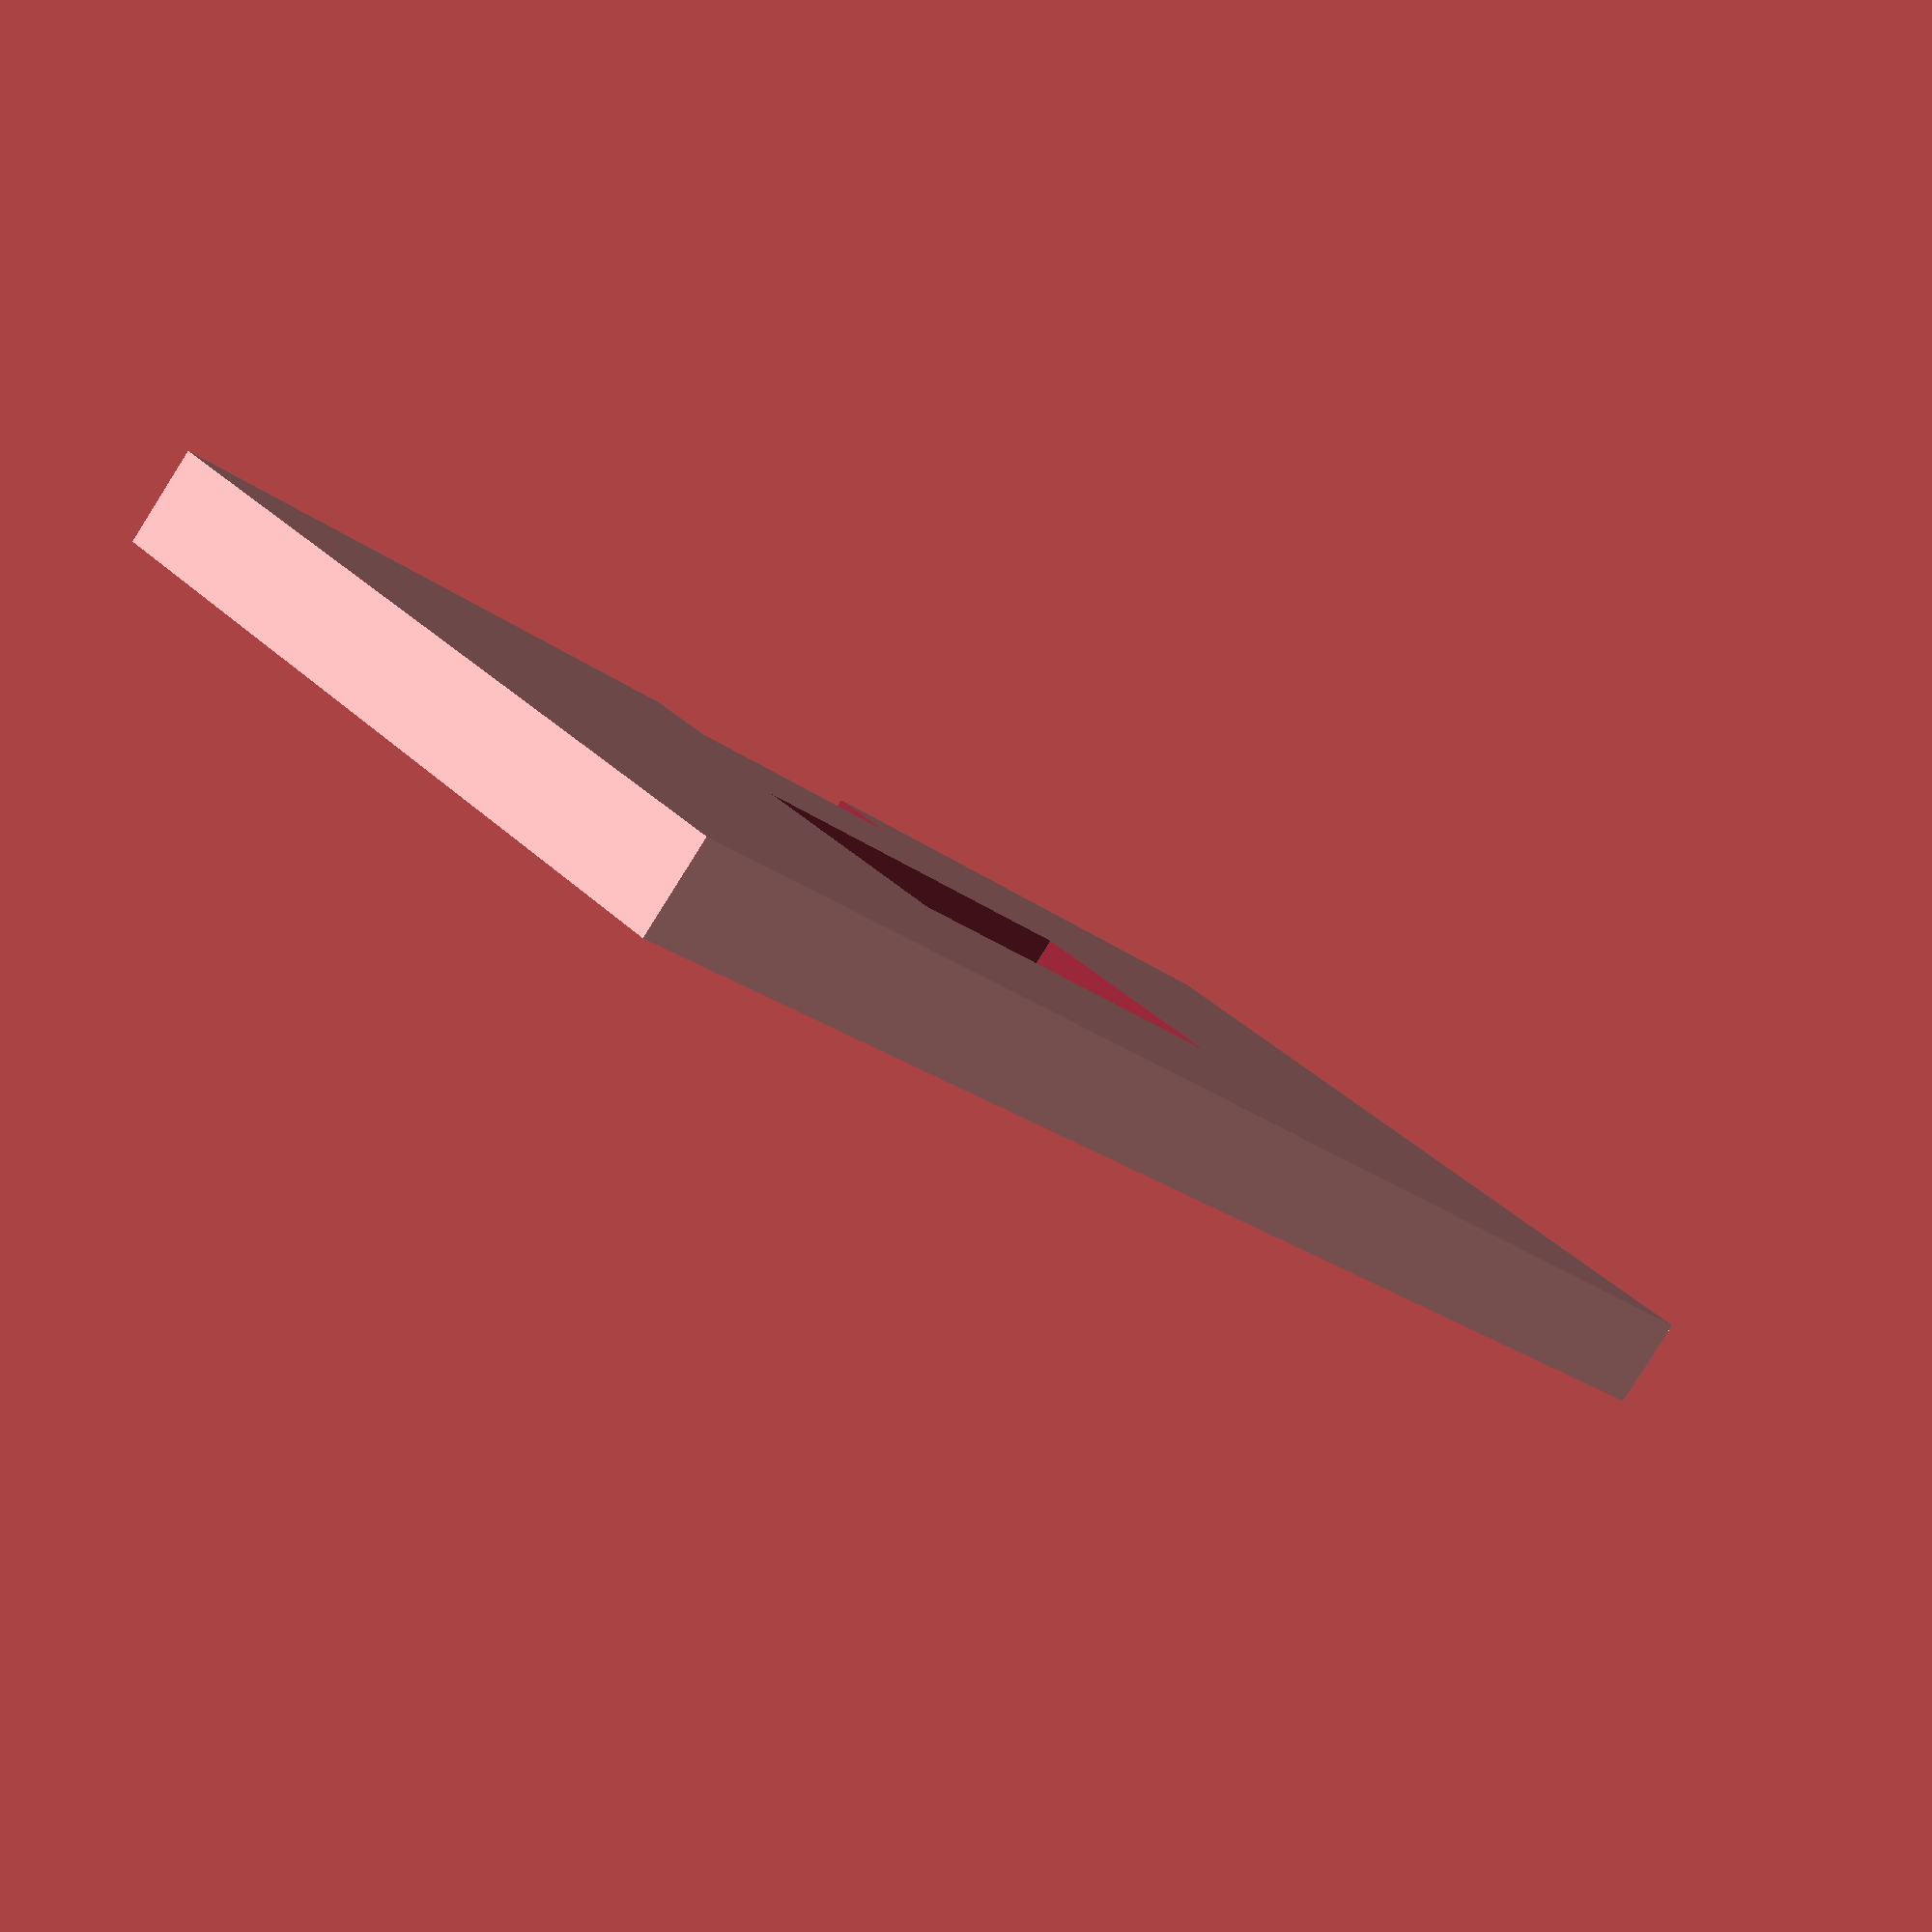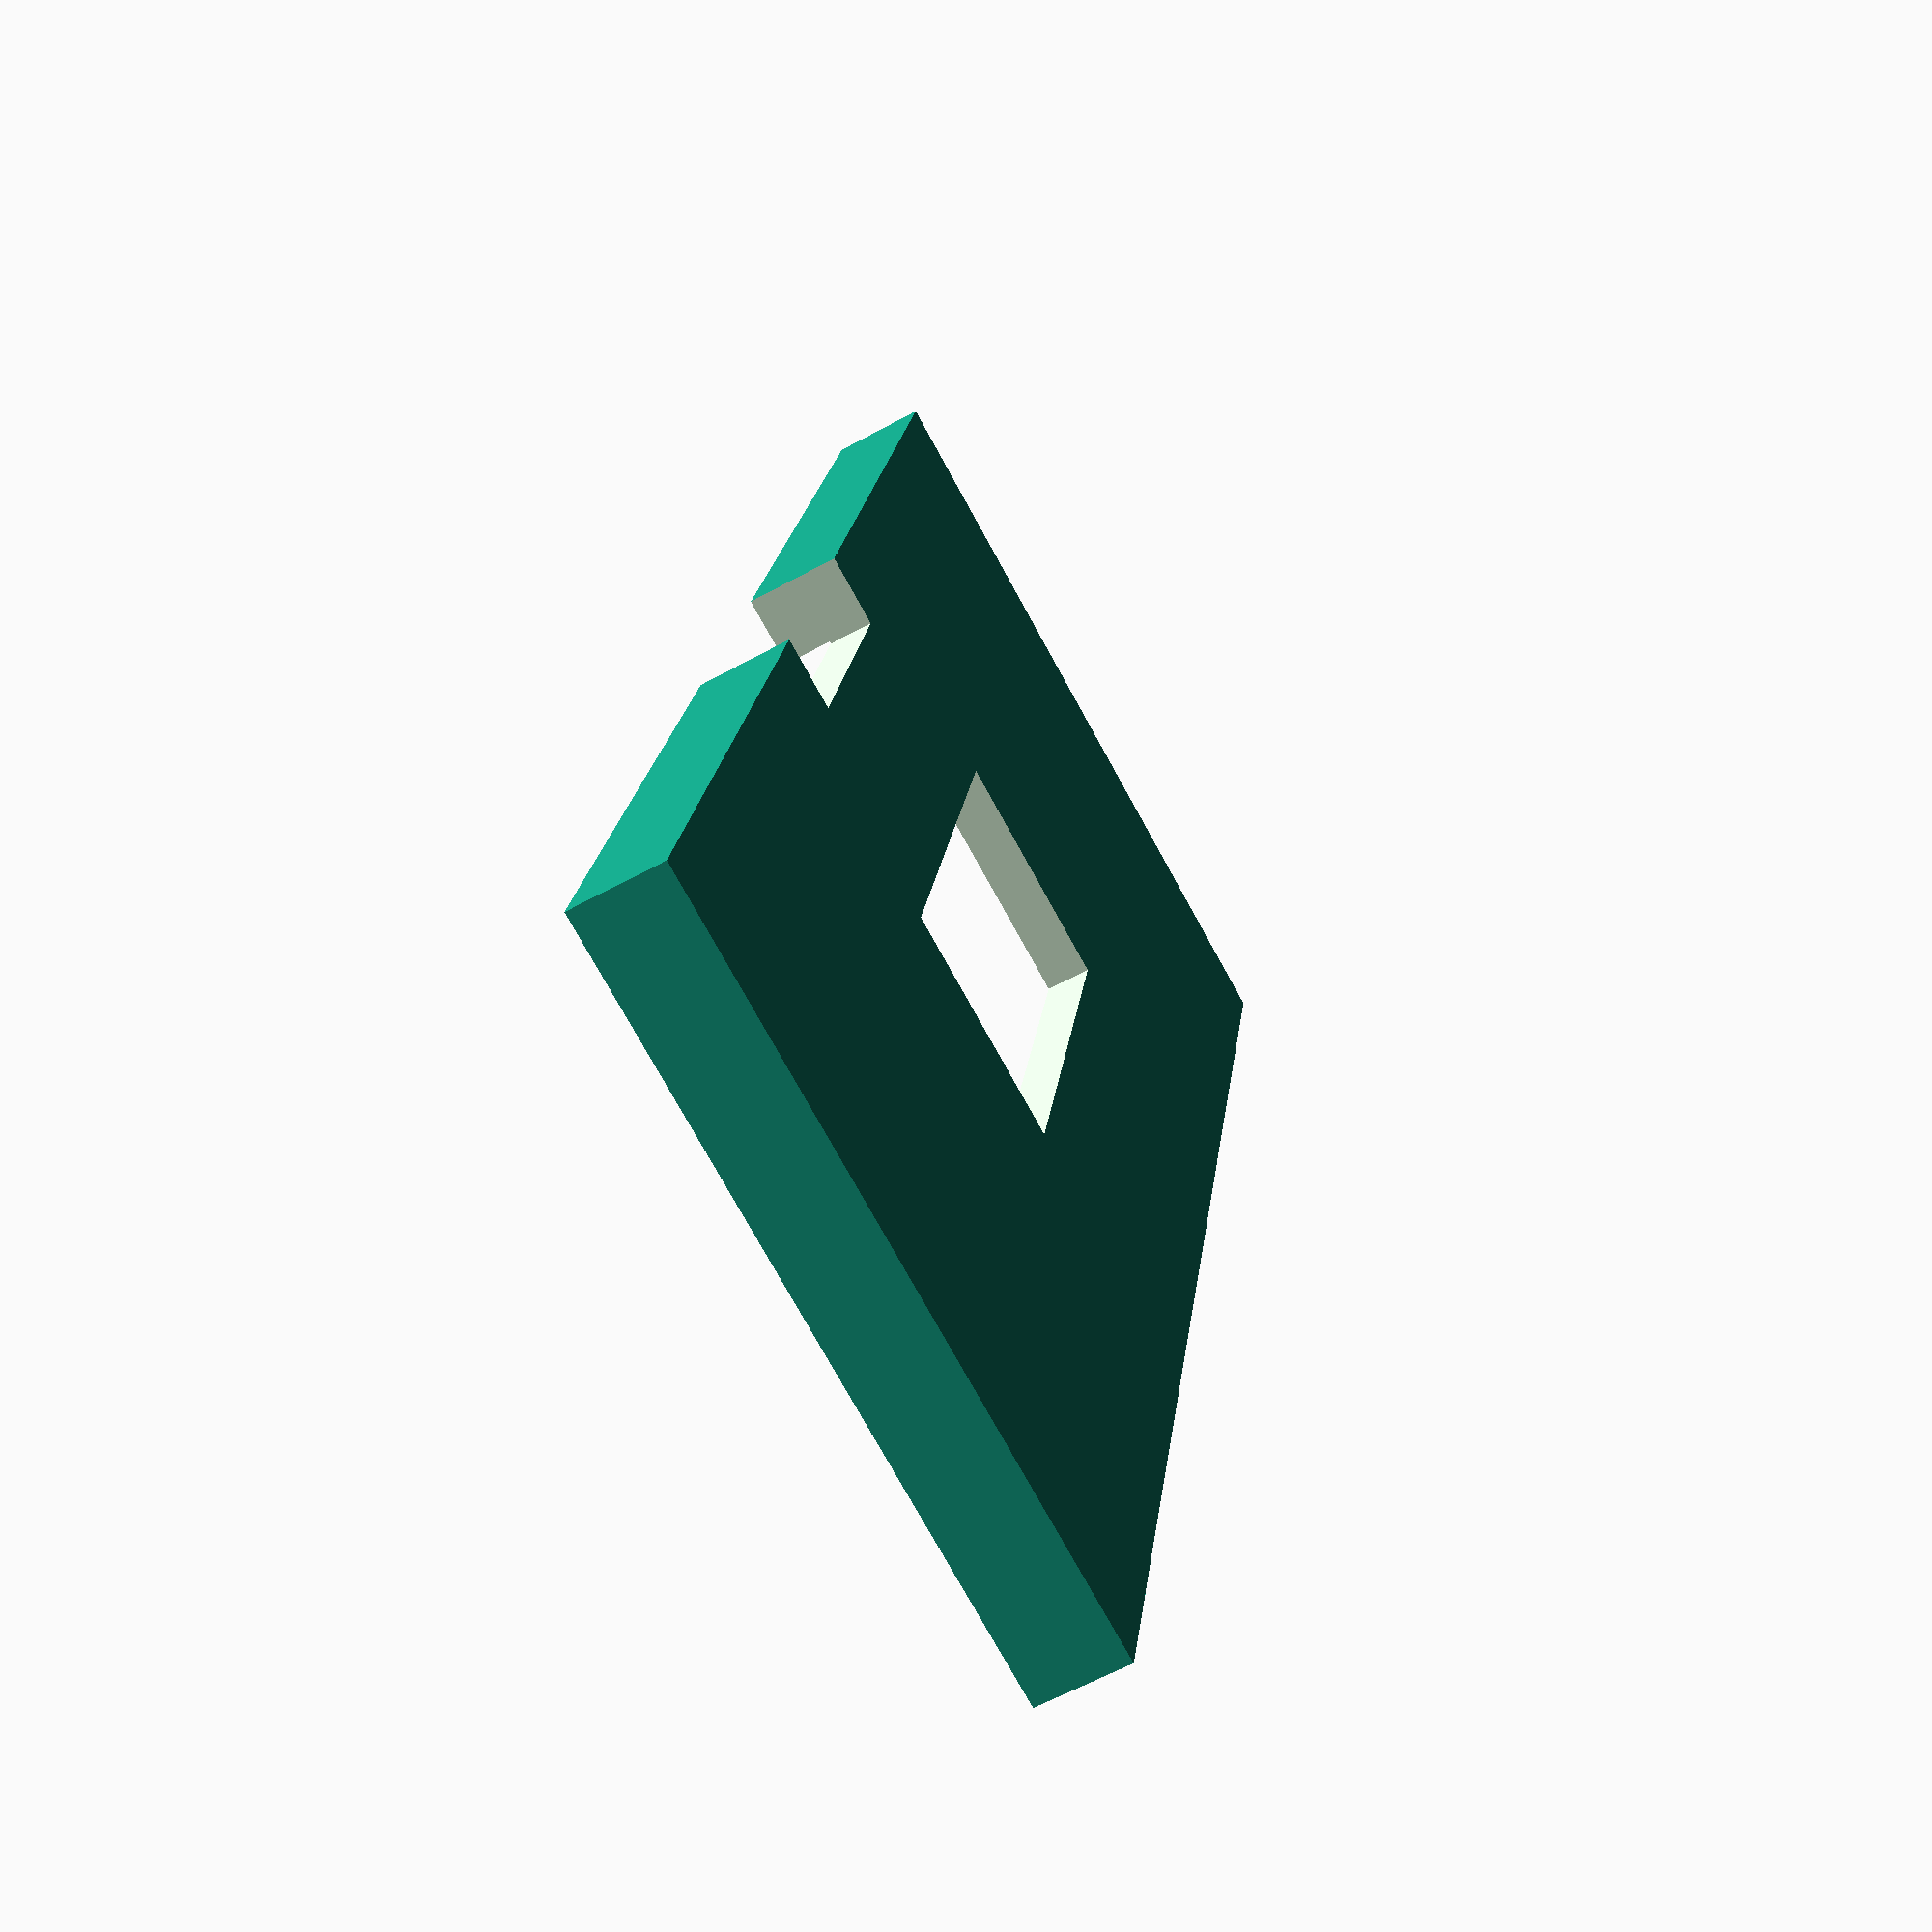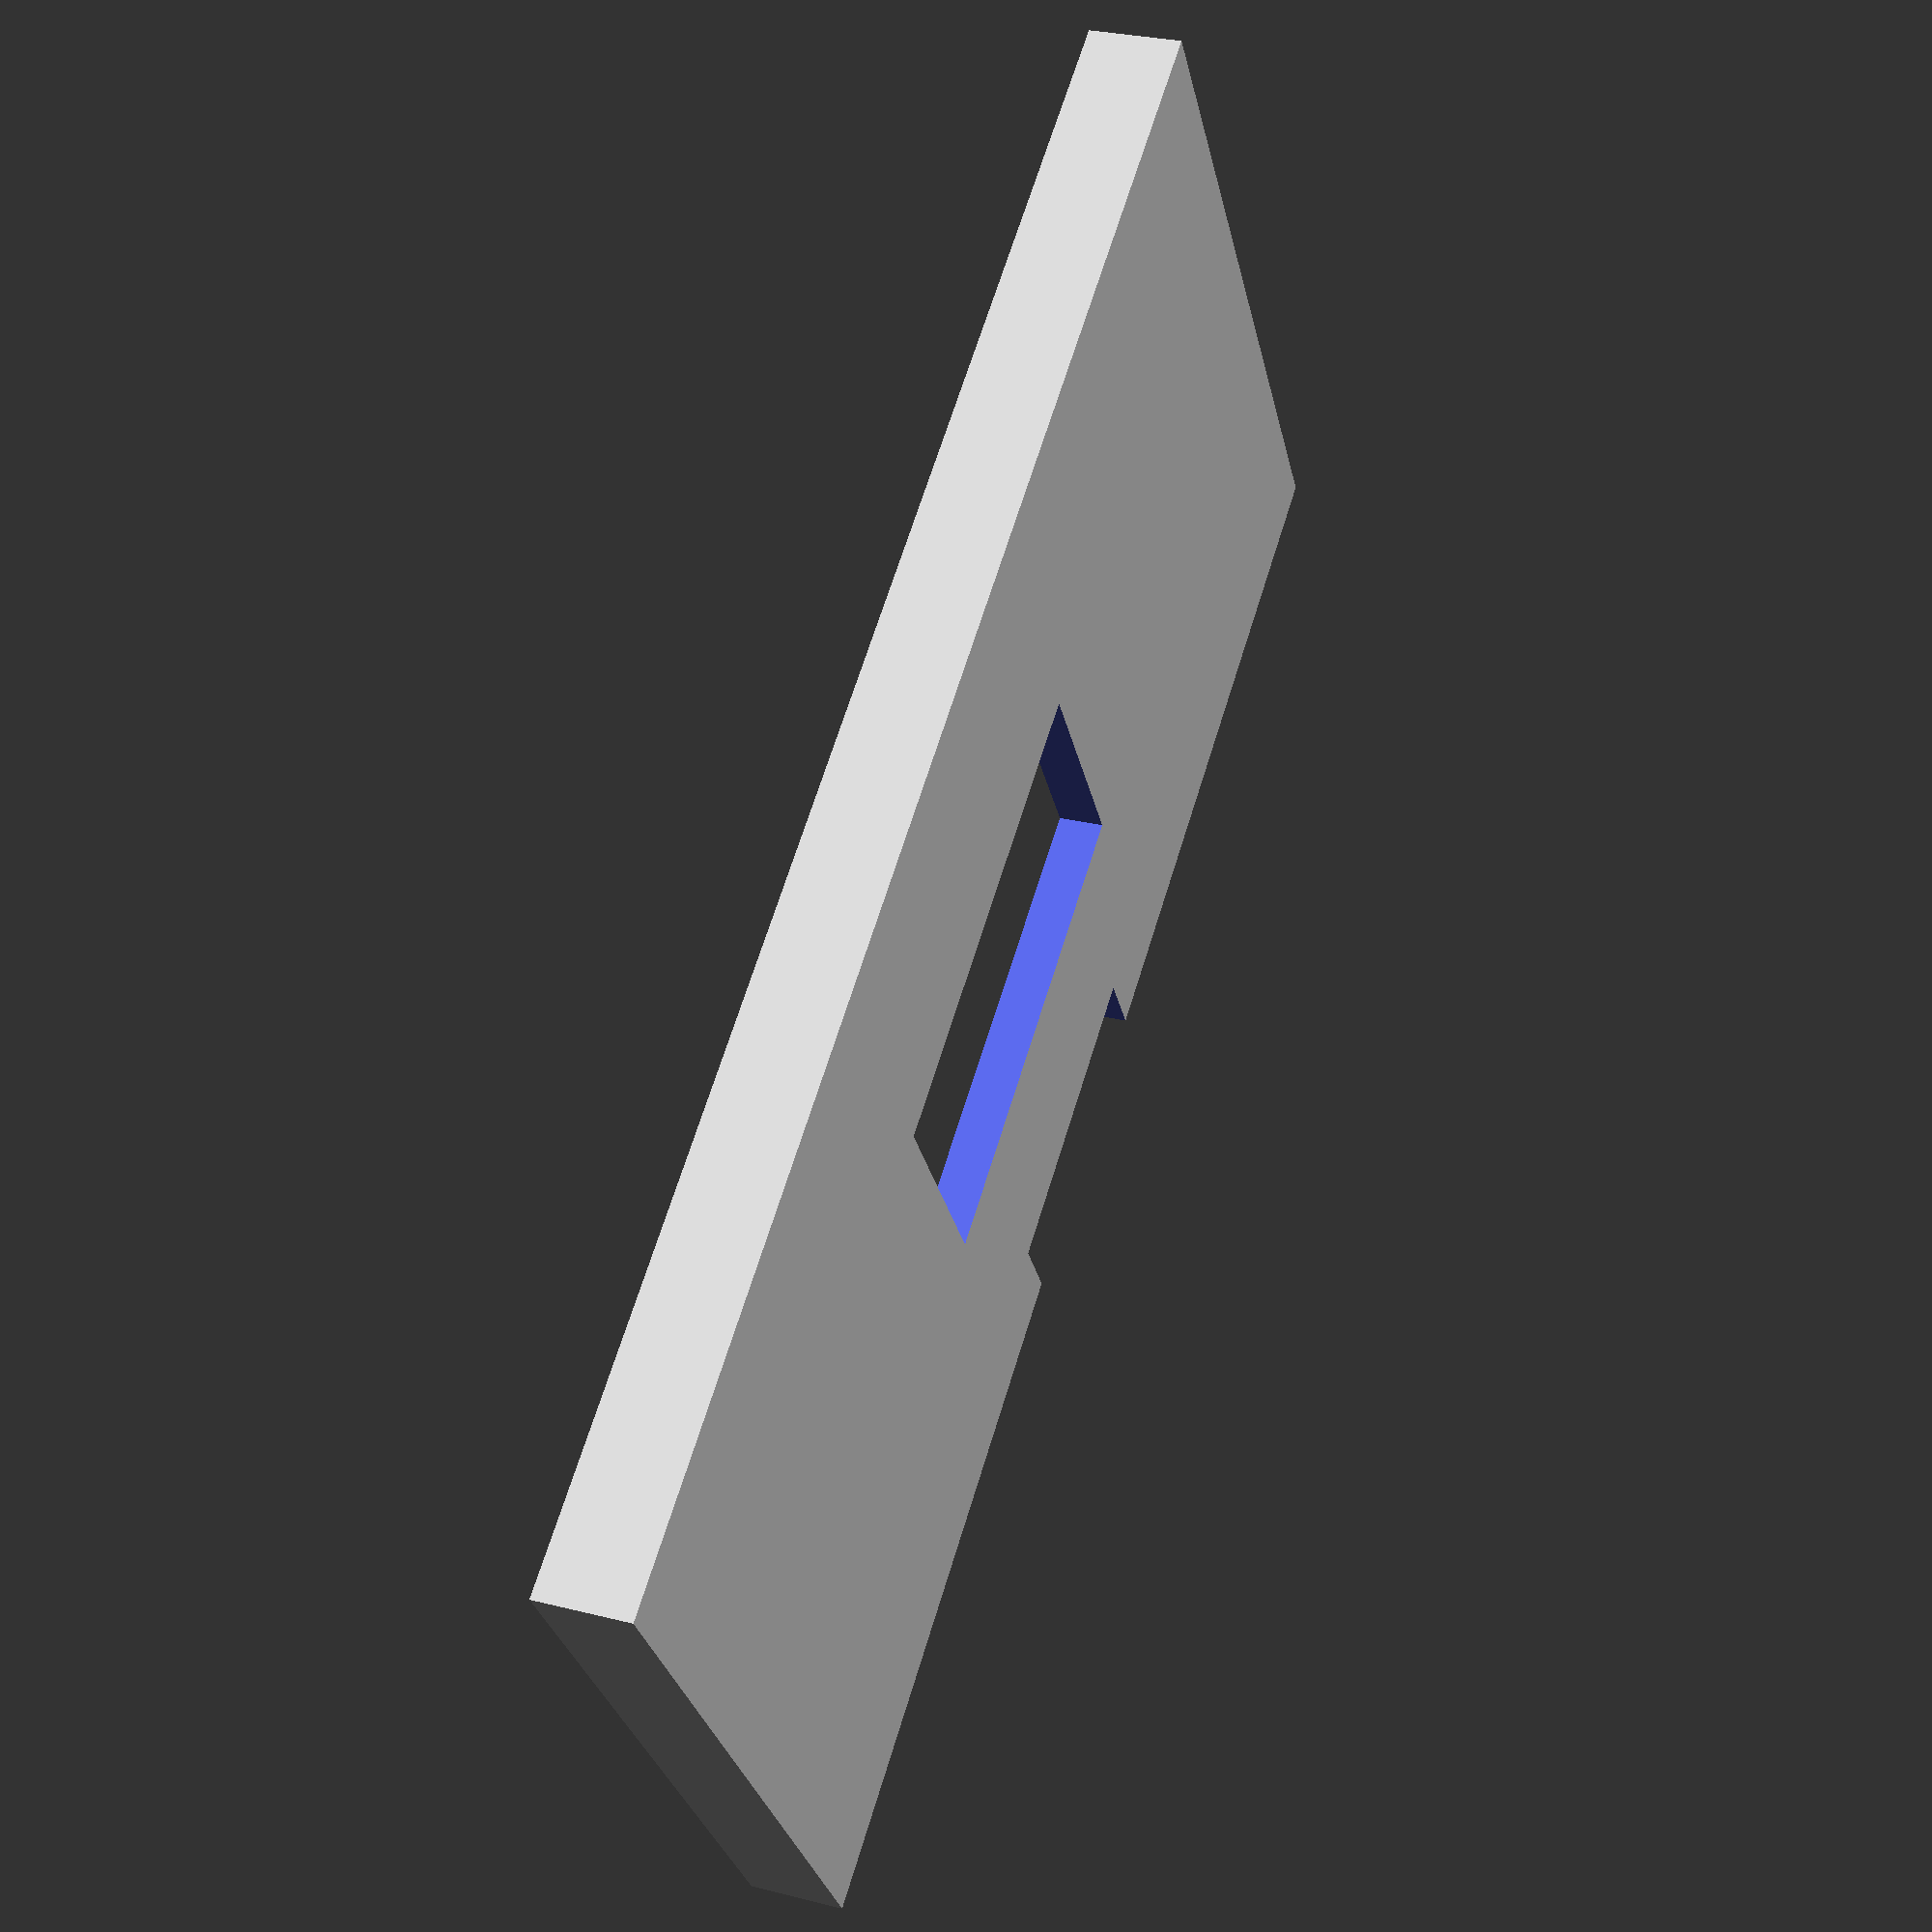
<openscad>
// 
// Frame to hold display (foam at back of disply to hold in place).
//

glass_z = 2.1;
polariser_z = 0.2;

glass_y = 24.2;
polariser_y = 18;

frame_y = 32.8;
frame_z = (4.0);

module oled()
{
     // Glass
     cube([62.0, glass_y, glass_z], center=true);

     // Polariser
     translate([0, glass_y/2-polariser_y/2-1.0, glass_z/2+polariser_z/2])
     {
	  cube([60, polariser_y, polariser_z], center=true);
     }

     // Flex cable (thickened to cut through frame entirely)
     translate([0, -(glass_y/2)-10+0.1, 0])
     {
	  cube([13, 20, 20], center=true);
     }
}

// 8 from bottom
// centred

module frame()
{
     difference()
     {
	  cube([70, frame_y, frame_z], center=true);

      // recess for display
	  translate([0, -(frame_y/2)+(glass_y/2)+3, -frame_z/2+glass_z/2-0.01])
	  {
	       rotate([0, 180, 0])
	       {
		    oled();
	       }
	  }
      
      // Hole for foam if needed
      cube([20,10, 20], center= true);
      
     }
}

frame();

</openscad>
<views>
elev=84.6 azim=132.3 roll=327.7 proj=p view=solid
elev=60.1 azim=102.7 roll=299.5 proj=p view=solid
elev=151.4 azim=145.5 roll=249.3 proj=p view=wireframe
</views>
